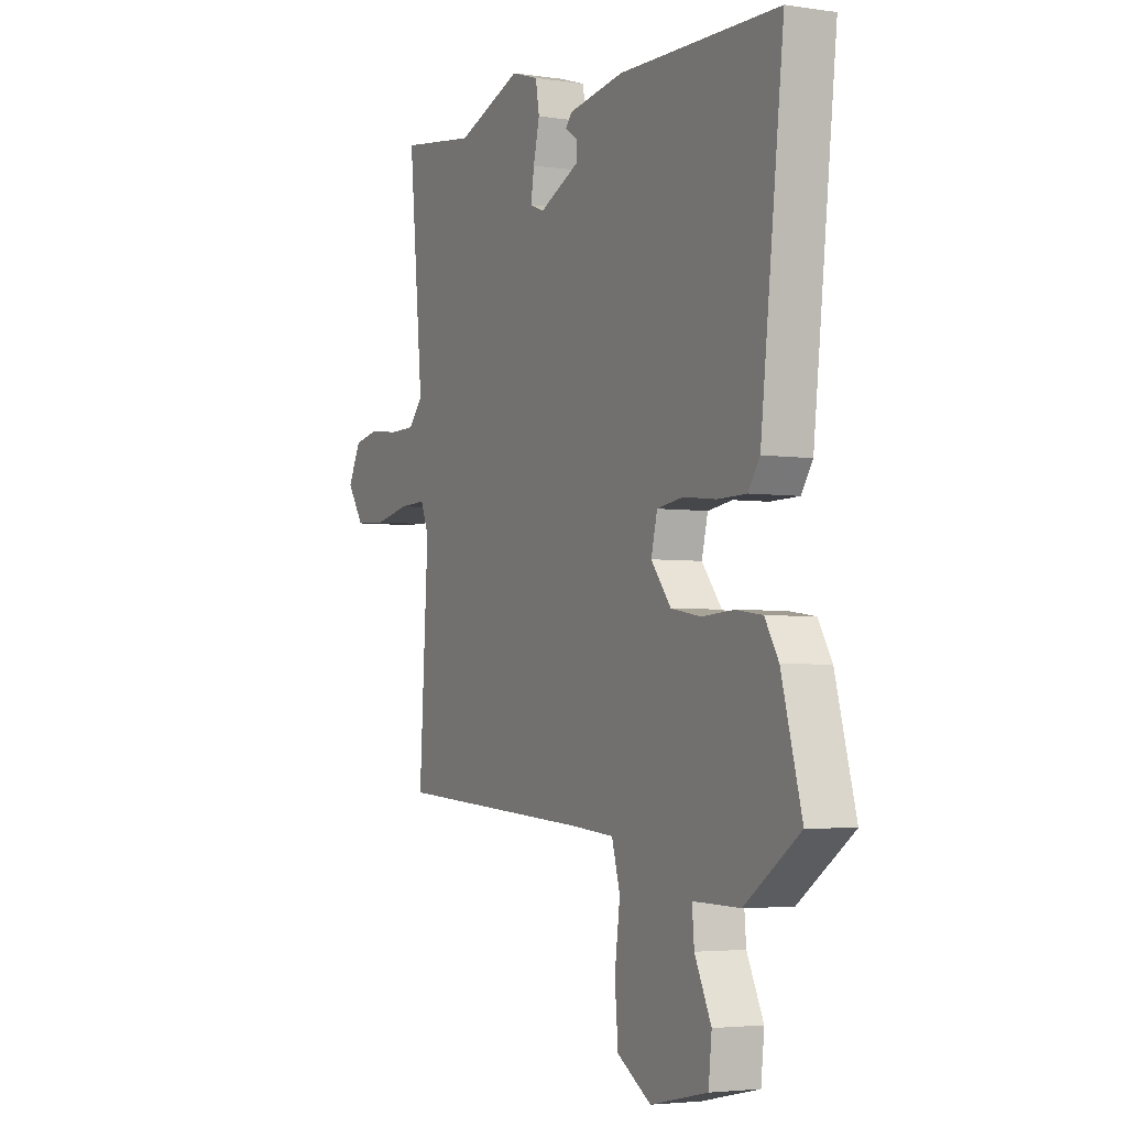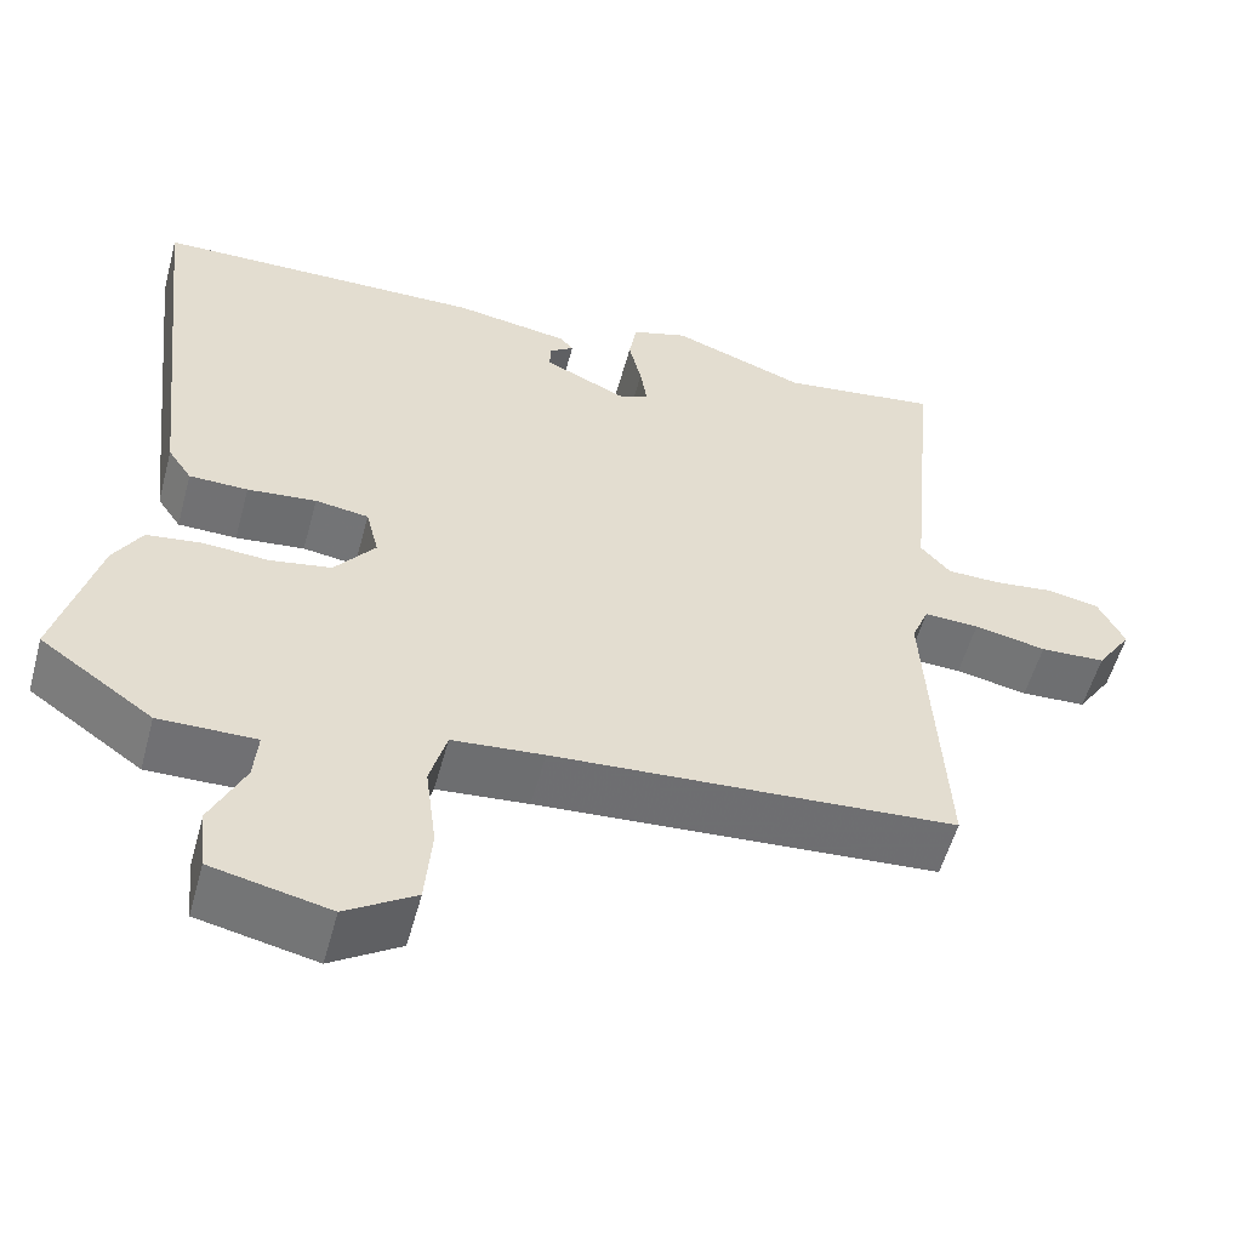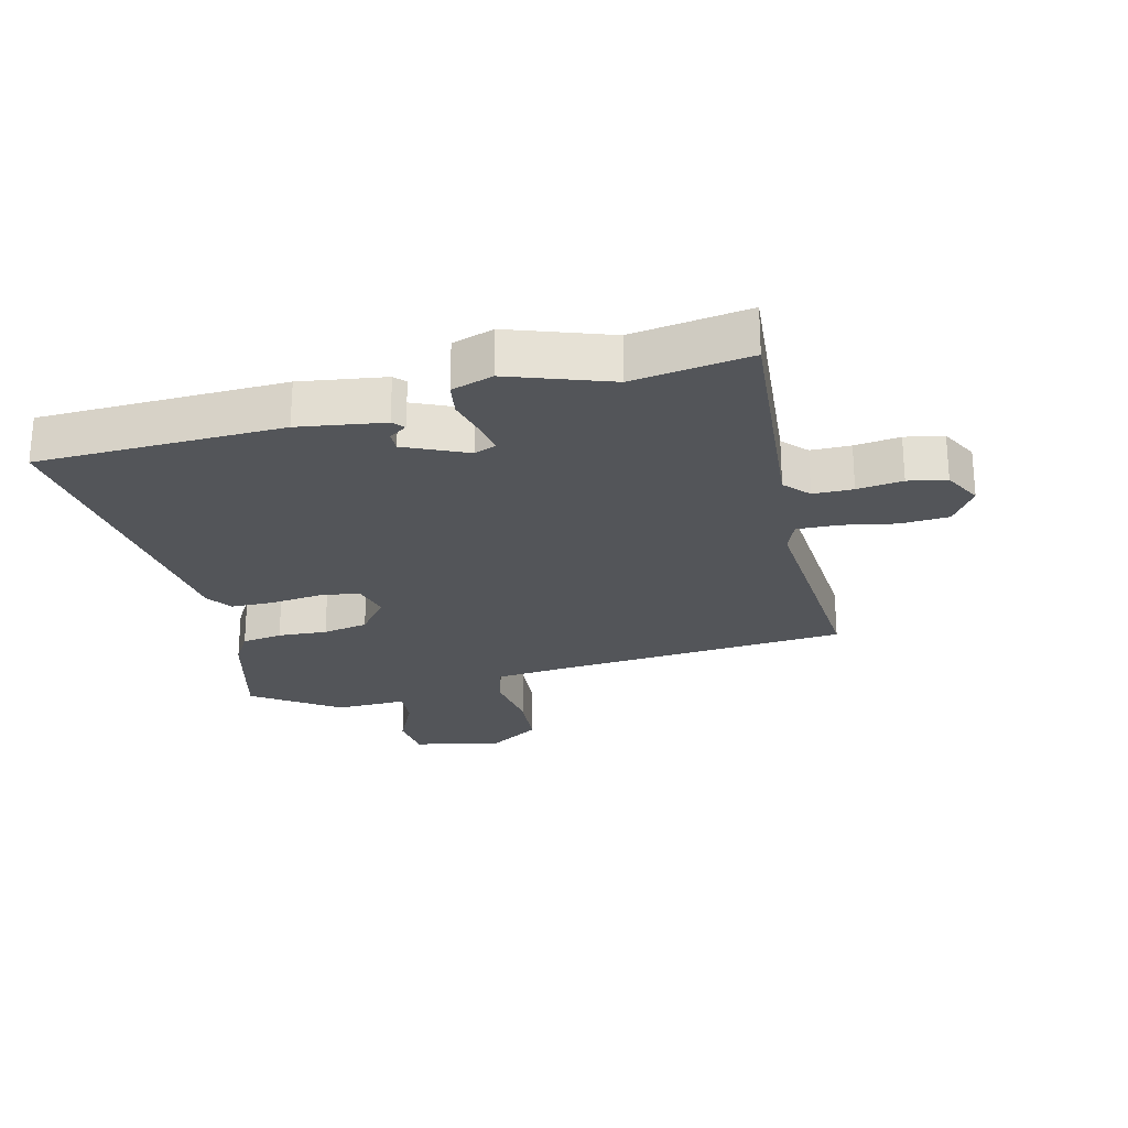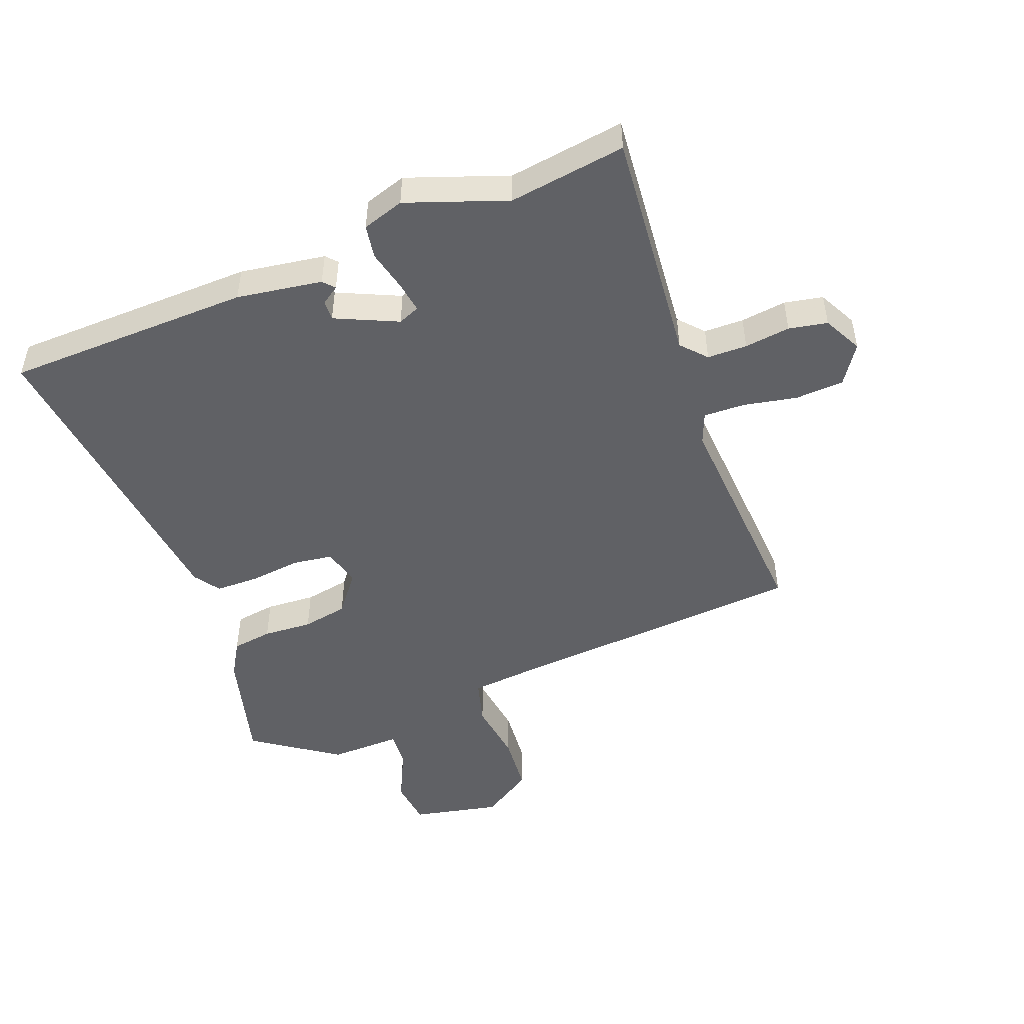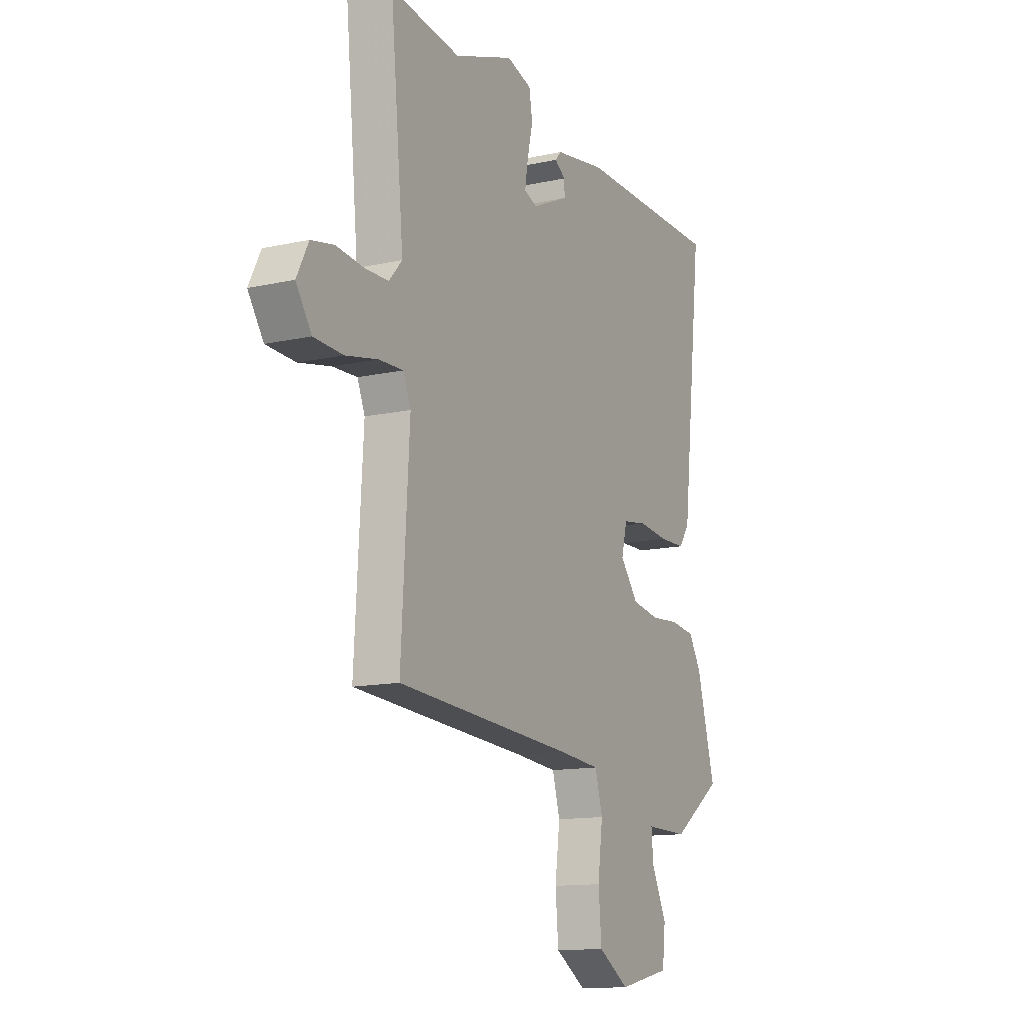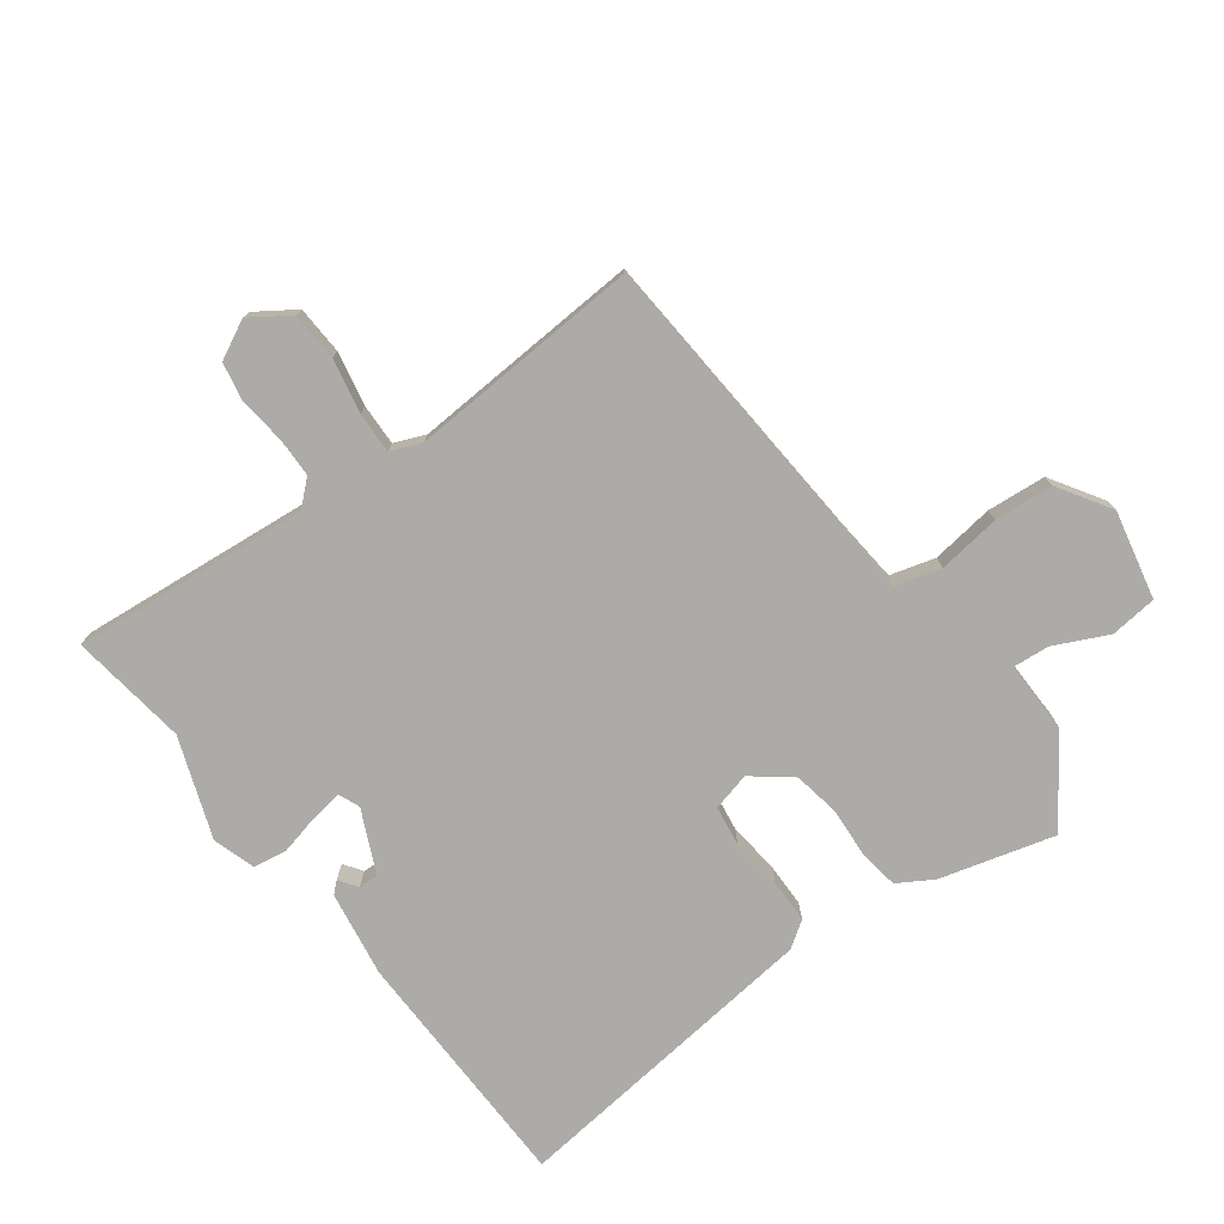
<metadata>
{"format":"obj","ext":"obj","renderer":"f3d","projection":"perspective","resolution":1024,"background":"white","views":[{"elev":-3.7,"azim":-116.8,"up":"+Z"},{"elev":-55.2,"azim":-15.2,"up":"+Z"},{"elev":-24.5,"azim":14.4,"up":"+Y"},{"elev":-48.9,"azim":21.2,"up":"+Y"},{"elev":-12.9,"azim":117.2,"up":"+Z"},{"elev":-76.5,"azim":126.6,"up":"+Y"}]}
</metadata>
<code>
v -0.543 0.07 -0.456
v -0.494 0.07 -0.276
v -0.461 0.07 -0.221
v -0.397 0.07 -0.212
v -0.319 0.07 -0.217
v -0.247 0.07 -0.204
v -0.199 0.07 -0.143
v -0.214 0.07 -0.083
v -0.277 0.07 -0.074
v -0.358 0.07 -0.083
v -0.427 0.07 -0.082
v -0.455 0.07 -0.041
v -0.511 0.07 0.459
v -0.123 0.07 0.467
v 0.012 0.07 0.446
v 0.028 0.07 0.428
v -0.001 0.07 0.408
v -0.002 0.07 0.377
v 0.096 0.07 0.332
v 0.13 0.07 0.346
v 0.122 0.07 0.397
v 0.107 0.07 0.46
v 0.116 0.07 0.513
v 0.182 0.07 0.534
v 0.34 0.07 0.477
v 0.525 0.07 0.503
v 0.49 0.07 0.13
v 0.525 0.07 0.091
v 0.588 0.07 0.09
v 0.66 0.07 0.099
v 0.721 0.07 0.087
v 0.752 0.07 0.026
v 0.711 0.07 -0.035
v 0.634 0.07 -0.039
v 0.549 0.07 -0.022
v 0.484 0.07 -0.02
v 0.464 0.07 -0.069
v 0.486 0.07 -0.434
v 0.011 0.07 -0.468
v -0.097 0.07 -0.478
v -0.117 0.07 -0.549
v -0.104 0.07 -0.648
v -0.112 0.07 -0.741
v -0.194 0.07 -0.793
v -0.333 0.07 -0.763
v -0.341 0.07 -0.689
v -0.301 0.07 -0.605
v -0.296 0.07 -0.547
v -0.41 0.07 -0.549
v -0.543 0 -0.456
v -0.494 0 -0.276
v -0.461 0 -0.221
v -0.397 0 -0.212
v -0.319 0 -0.217
v -0.247 0 -0.204
v -0.199 0 -0.143
v -0.214 0 -0.083
v -0.277 0 -0.074
v -0.358 0 -0.083
v -0.427 0 -0.082
v -0.455 0 -0.041
v -0.511 0 0.459
v -0.123 0 0.467
v 0.012 0 0.446
v 0.028 0 0.428
v -0.001 0 0.408
v -0.002 0 0.377
v 0.096 0 0.332
v 0.13 0 0.346
v 0.122 0 0.397
v 0.107 0 0.46
v 0.116 0 0.513
v 0.182 0 0.534
v 0.34 0 0.477
v 0.525 0 0.503
v 0.49 0 0.13
v 0.525 0 0.091
v 0.588 0 0.09
v 0.66 0 0.099
v 0.721 0 0.087
v 0.752 0 0.026
v 0.711 0 -0.035
v 0.634 0 -0.039
v 0.549 0 -0.022
v 0.484 0 -0.02
v 0.464 0 -0.069
v 0.486 0 -0.434
v 0.011 0 -0.468
v -0.097 0 -0.478
v -0.117 0 -0.549
v -0.104 0 -0.648
v -0.112 0 -0.741
v -0.194 0 -0.793
v -0.333 0 -0.763
v -0.341 0 -0.689
v -0.301 0 -0.605
v -0.296 0 -0.547
v -0.41 0 -0.549
f 3 4 5
f 2 3 5
f 1 2 5
f 49 1 5
f 48 49 5
f 45 46 47
f 44 45 47
f 43 44 47
f 42 43 47
f 41 42 47
f 40 41 47 48
f 37 38 39
f 36 37 39 40
f 33 34 35
f 32 33 35
f 31 32 35
f 30 31 35
f 29 30 35
f 28 29 35 36
f 36 40 48
f 28 36 48
f 27 28 48
f 23 24 25
f 22 23 25
f 21 22 25
f 25 26 27
f 21 25 27
f 20 21 27
f 15 16 17
f 14 15 17
f 13 14 17
f 13 17 18
f 12 13 18
f 11 12 18
f 10 11 18
f 9 10 18
f 8 9 18 19
f 48 5 6
f 48 6 7
f 27 48 7
f 19 20 27
f 8 19 27
f 7 8 27
f 54 53 52
f 54 52 51
f 54 51 50
f 54 50 98
f 54 98 97
f 96 95 94
f 96 94 93
f 96 93 92
f 96 92 91
f 96 91 90
f 97 96 90 89
f 88 87 86
f 89 88 86 85
f 84 83 82
f 84 82 81
f 84 81 80
f 84 80 79
f 84 79 78
f 85 84 78 77
f 97 89 85
f 97 85 77
f 97 77 76
f 74 73 72
f 74 72 71
f 74 71 70
f 76 75 74
f 76 74 70
f 76 70 69
f 66 65 64
f 66 64 63
f 66 63 62
f 67 66 62
f 67 62 61
f 67 61 60
f 67 60 59
f 67 59 58
f 68 67 58 57
f 55 54 97
f 56 55 97
f 56 97 76
f 76 69 68
f 76 68 57
f 76 57 56
f 1 50 51 2
f 2 51 52 3
f 3 52 53 4
f 4 53 54 5
f 5 54 55 6
f 6 55 56 7
f 7 56 57 8
f 8 57 58 9
f 9 58 59 10
f 10 59 60 11
f 11 60 61 12
f 12 61 62 13
f 13 62 63 14
f 14 63 64 15
f 15 64 65 16
f 16 65 66 17
f 17 66 67 18
f 18 67 68 19
f 19 68 69 20
f 20 69 70 21
f 21 70 71 22
f 22 71 72 23
f 23 72 73 24
f 24 73 74 25
f 25 74 75 26
f 26 75 76 27
f 27 76 77 28
f 28 77 78 29
f 29 78 79 30
f 30 79 80 31
f 31 80 81 32
f 32 81 82 33
f 33 82 83 34
f 34 83 84 35
f 35 84 85 36
f 36 85 86 37
f 37 86 87 38
f 38 87 88 39
f 39 88 89 40
f 40 89 90 41
f 41 90 91 42
f 42 91 92 43
f 43 92 93 44
f 44 93 94 45
f 45 94 95 46
f 46 95 96 47
f 47 96 97 48
f 48 97 98 49
f 49 98 50 1

</code>
